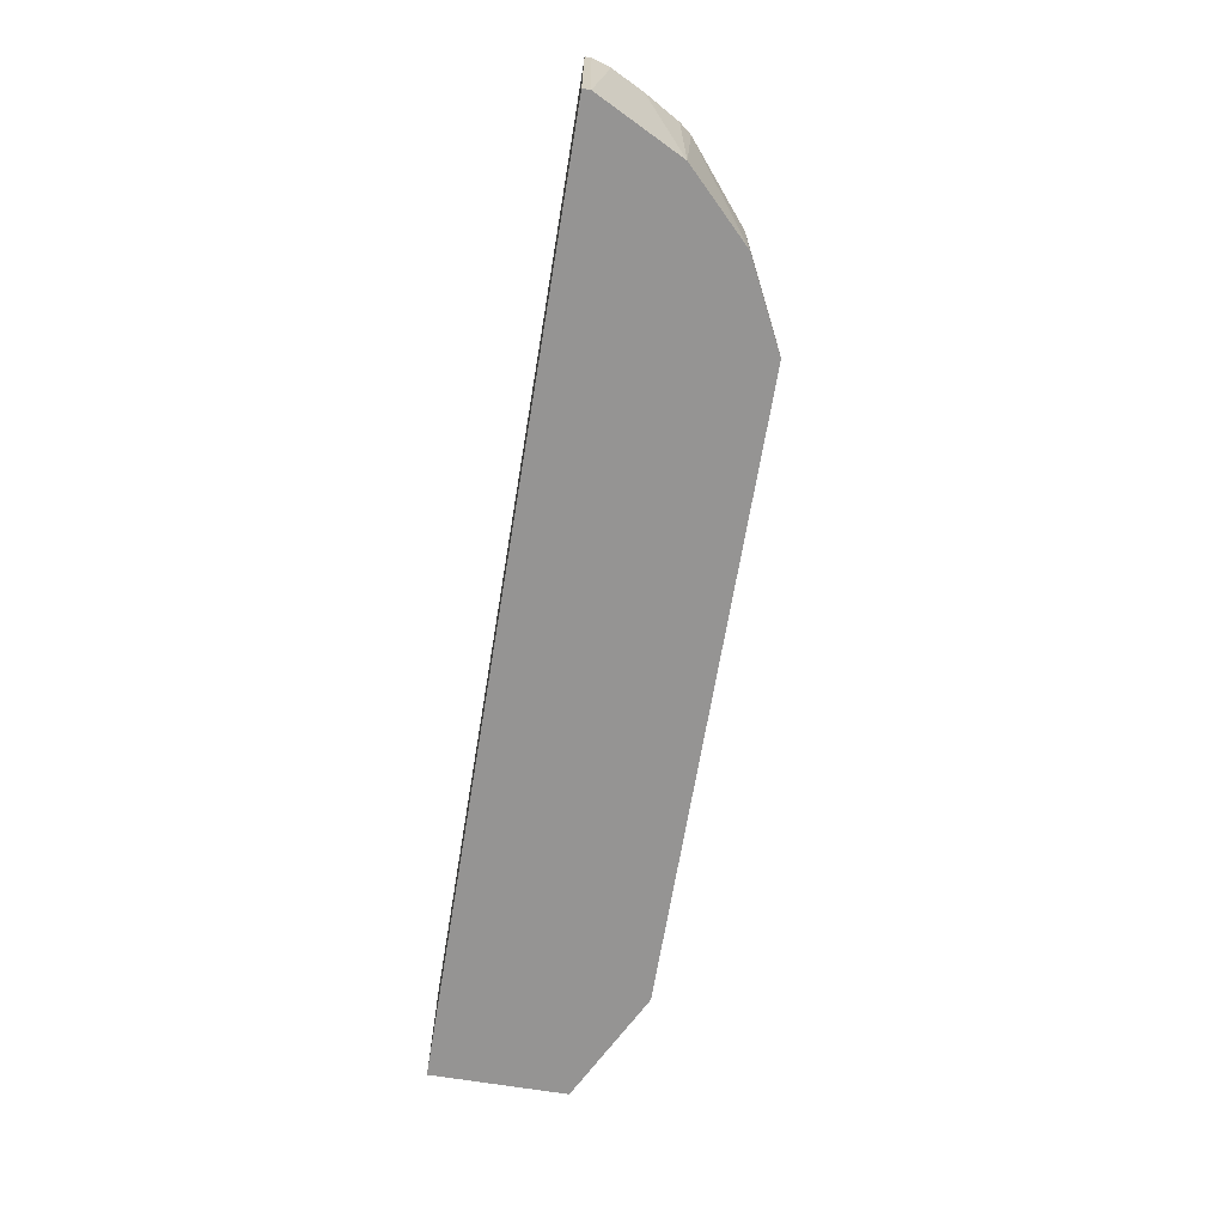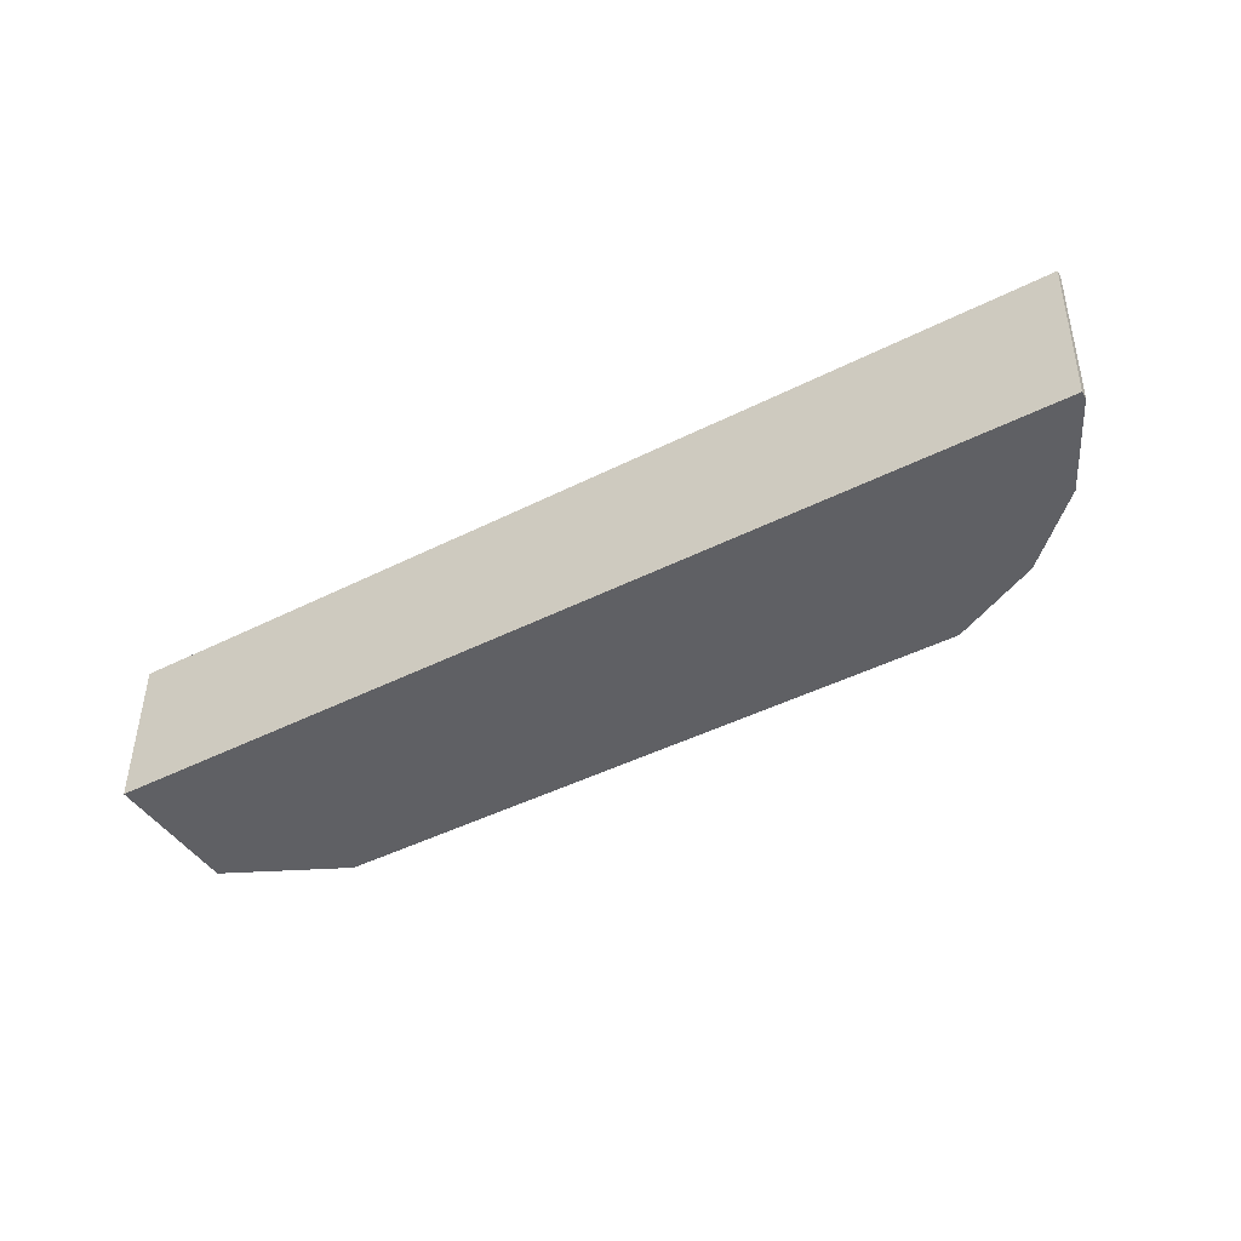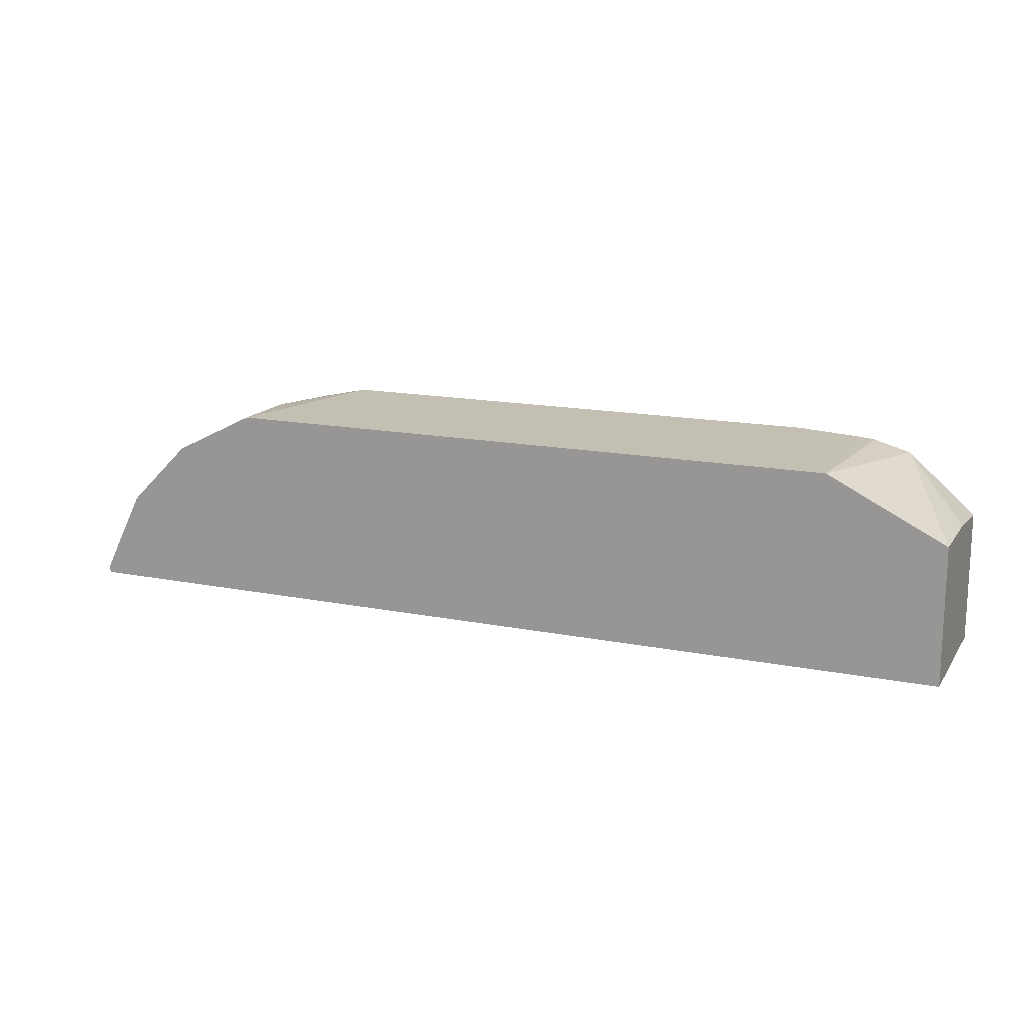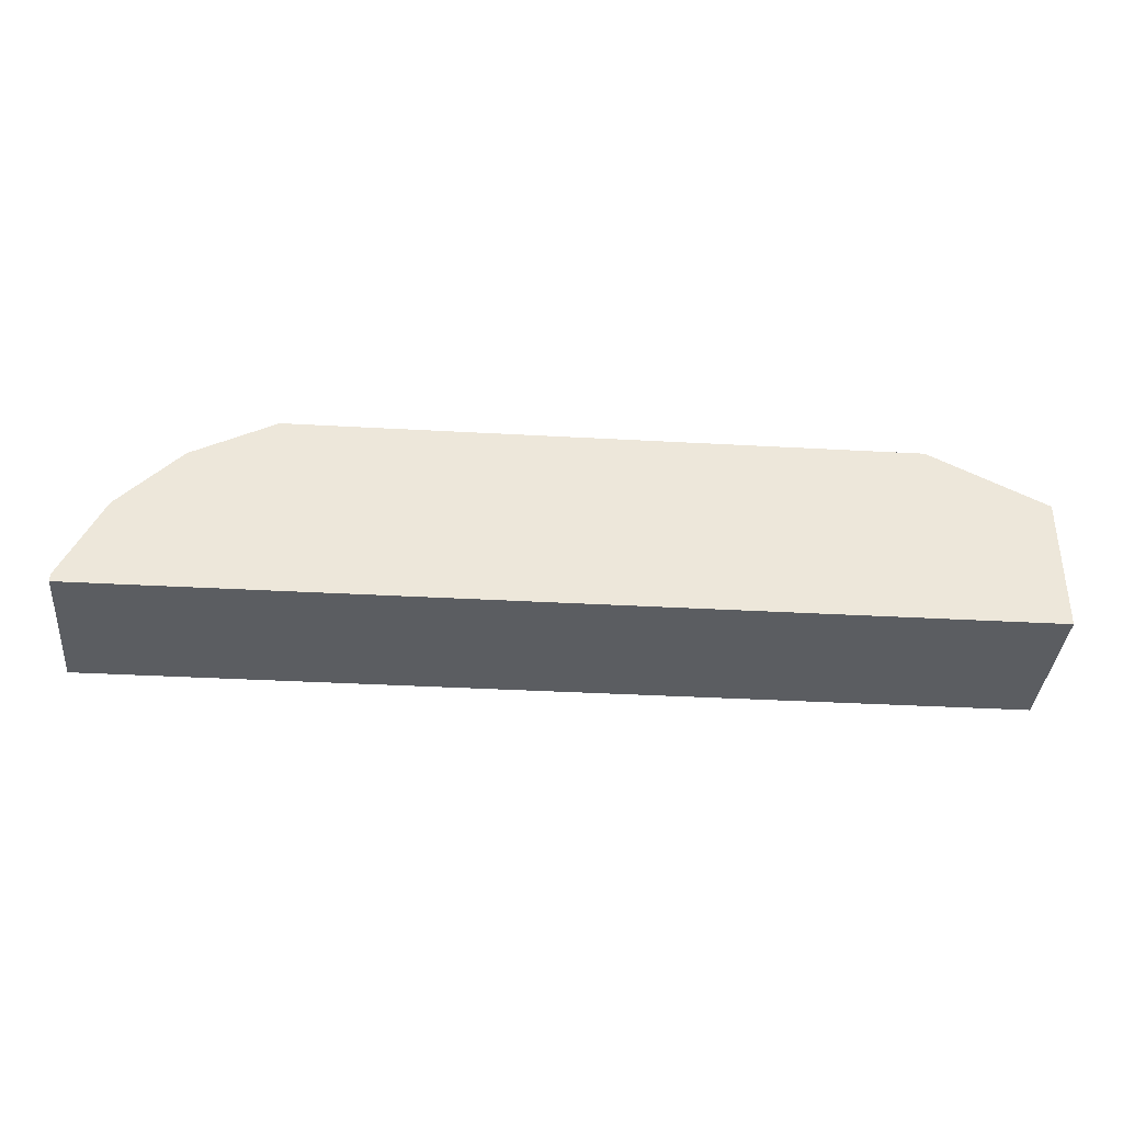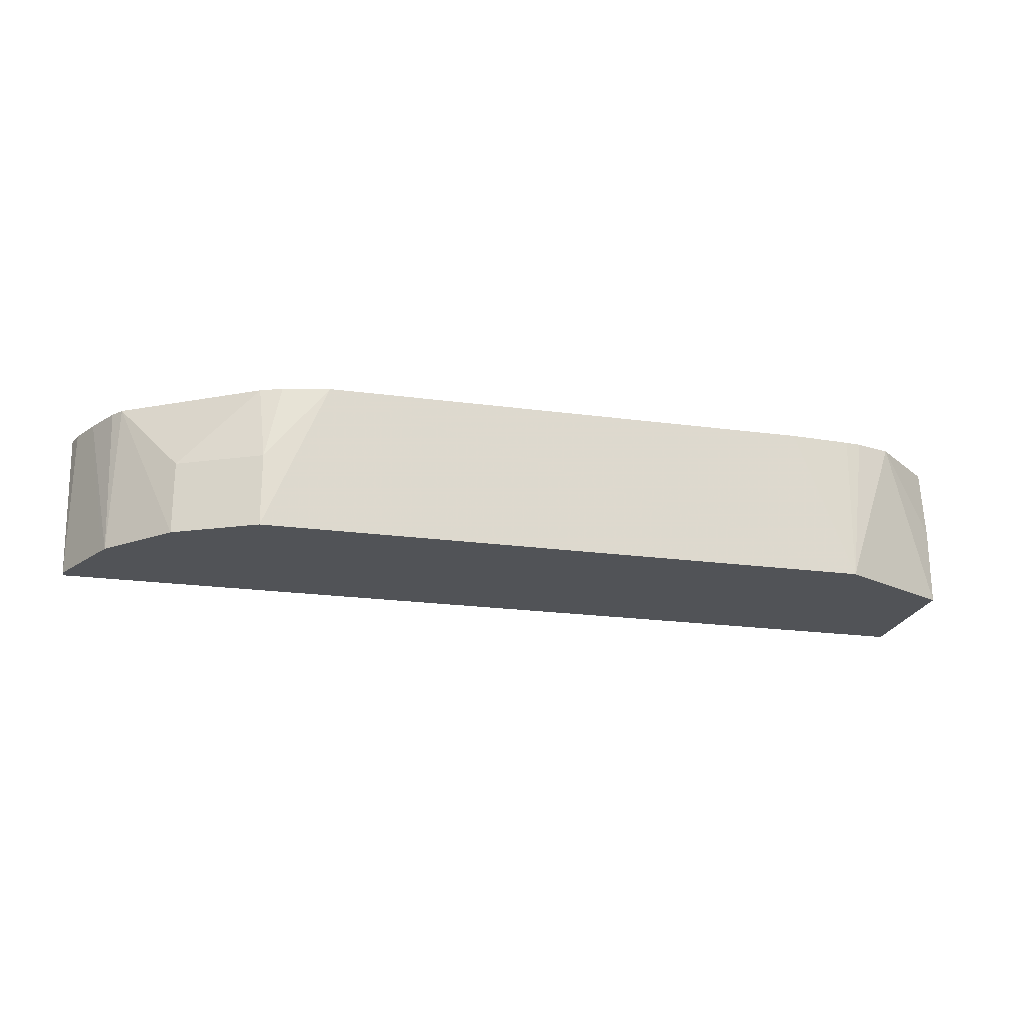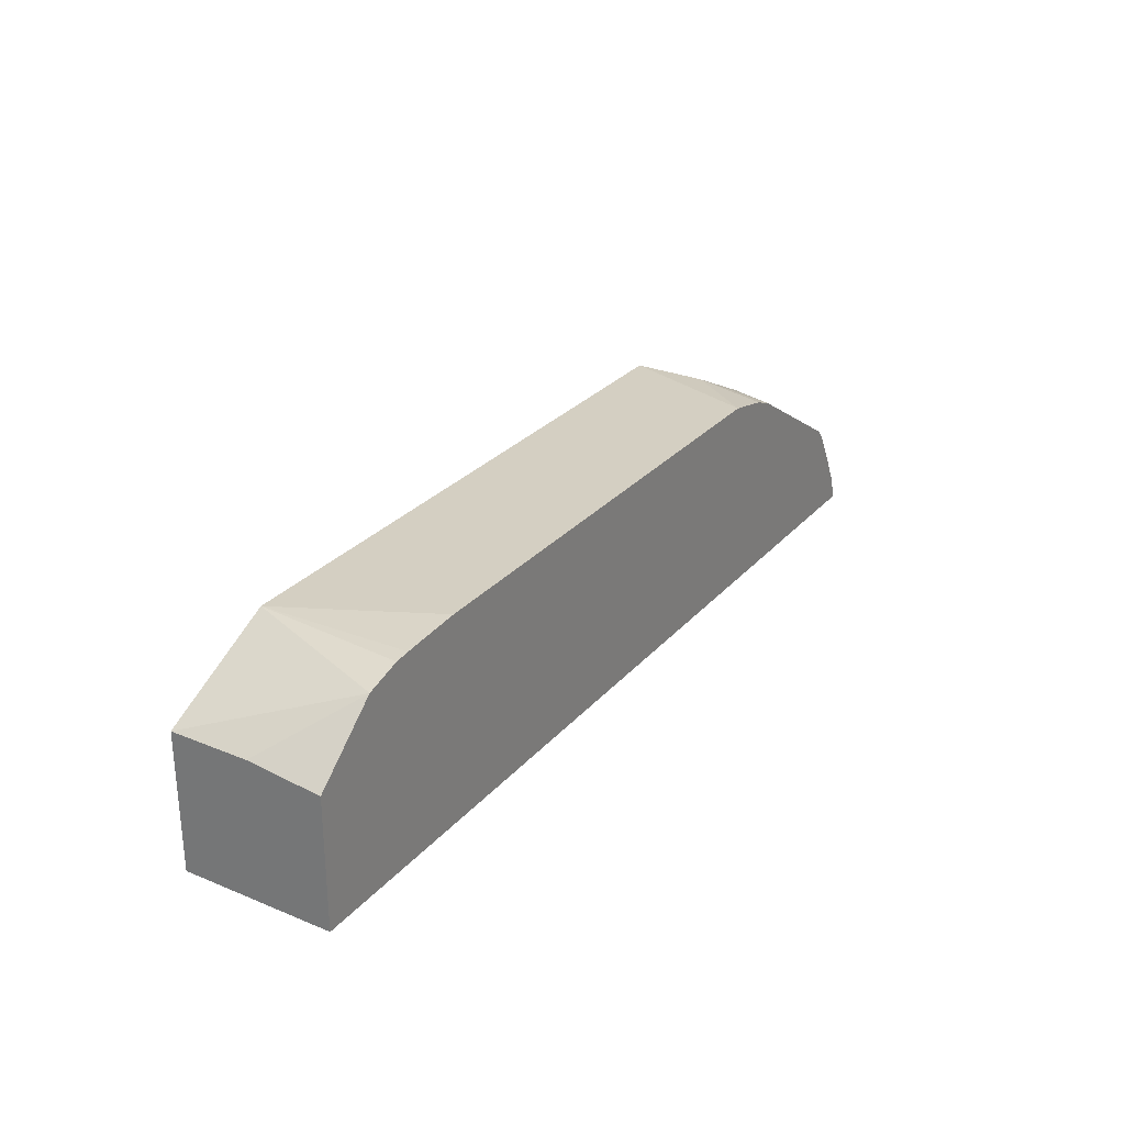
<metadata>
{"format":"obj","ext":"obj","renderer":"f3d","projection":"perspective","resolution":1024,"background":"white","views":[{"elev":-67.2,"azim":-99.4,"up":"+Y"},{"elev":-44.5,"azim":-149.5,"up":"+Y"},{"elev":15.5,"azim":22.8,"up":"+Z"},{"elev":-36.1,"azim":-4.2,"up":"+Z"},{"elev":-21.8,"azim":-13.3,"up":"+Y"},{"elev":27.7,"azim":122.0,"up":"+Z"}]}
</metadata>
<code>
v -0.06585 -0.2492 -0.1641
v -0.06402 -0.3261 -0.1641
v -0.06585 -0.2492 -0.1611
v 0.4124 -0.2492 -0.1641
v -0.06402 -0.3261 -0.1602
v 0.4124 -0.3261 -0.1641
v -0.06304 -0.2492 -0.152
v 0.4124 -0.2492 -0.09795
v -0.05527 -0.3261 -0.1427
v -0.05508 -0.2492 -0.1361
v 0.4124 -0.3261 -0.09408
v 0.4124 -0.2863 -0.09408
v 0.3785 -0.2492 -0.0685
v -0.0446 -0.3261 -0.1213
v -0.04268 -0.3261 -0.1175
v -0.04506 -0.2492 -0.1186
v 0.3524 -0.3261 -0.06407
v 0.3603 -0.2492 -0.06328
v -0.04034 -0.2492 -0.1127
v -0.01066 -0.3261 -0.08544
v 0.3524 -0.2492 -0.06249
v 0.3203 -0.2492 -0.06052
v 0.03204 -0.3261 -0.06407
v -0.01066 -0.2883 -0.08544
v 0.02895 -0.2492 -0.07031
v 0.0641 -0.2492 -0.06052
v 0.03204 -0.2883 -0.06407
v 0.04009 -0.2492 -0.06585
f 15 19 16
f 4 11 6
f 5 10 7
f 8 13 12
f 9 14 10
f 10 14 15
f 10 15 16
f 11 13 17
f 11 12 13
f 13 18 17
f 15 20 19
f 4 12 11
f 17 21 22
f 17 22 26
f 17 26 23
f 19 20 24
f 19 24 25
f 20 23 27
f 20 27 24
f 23 26 27
f 24 27 25
f 25 27 28
f 26 28 27
f 17 18 21
f 4 8 12
f 5 9 10
f 2 9 5
f 1 2 5
f 1 5 3
f 1 3 7
f 1 10 16
f 1 16 19
f 1 19 25
f 1 25 28
f 1 28 26
f 1 26 22
f 1 22 21
f 1 21 18
f 1 18 13
f 1 7 10
f 1 8 4
f 1 13 8
f 2 14 9
f 3 5 7
f 2 20 15
f 2 23 20
f 2 15 14
f 2 11 17
f 2 6 11
f 1 6 2
f 1 4 6
f 2 17 23

</code>
